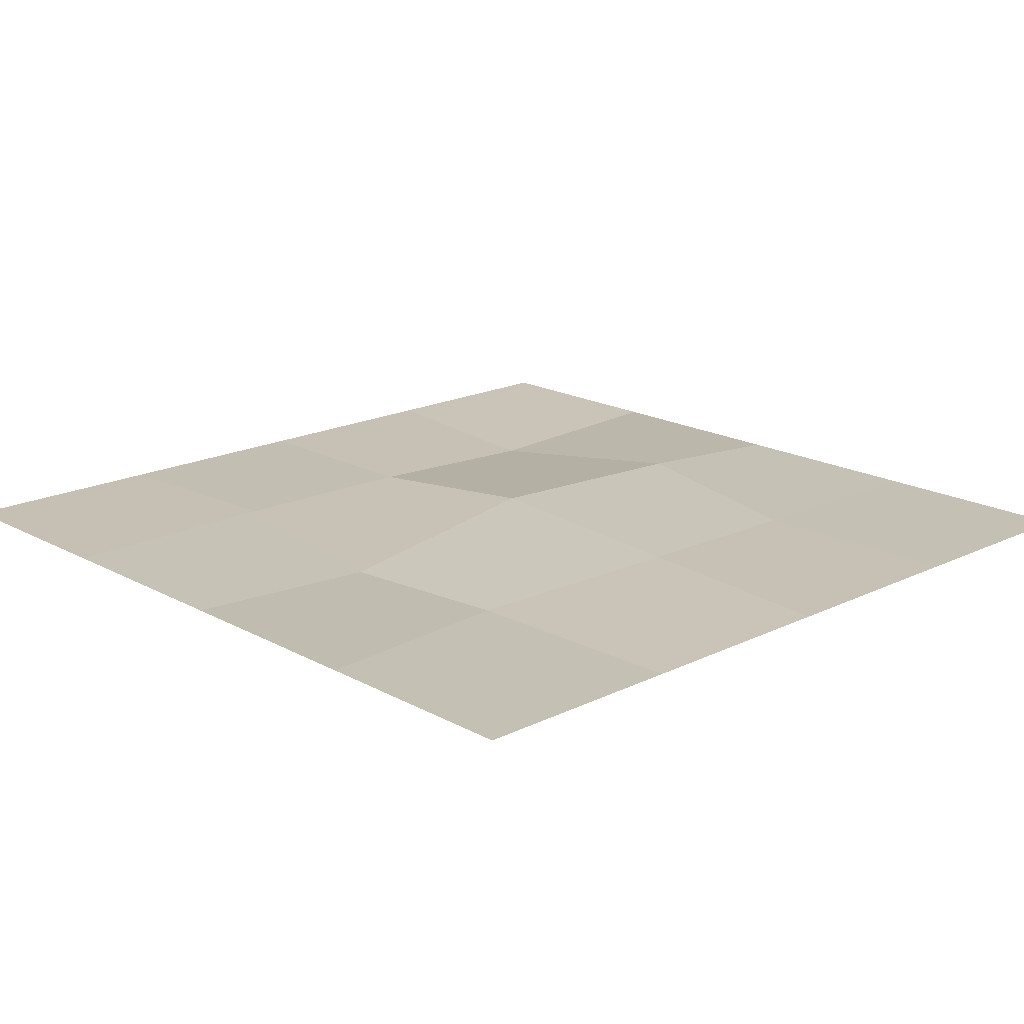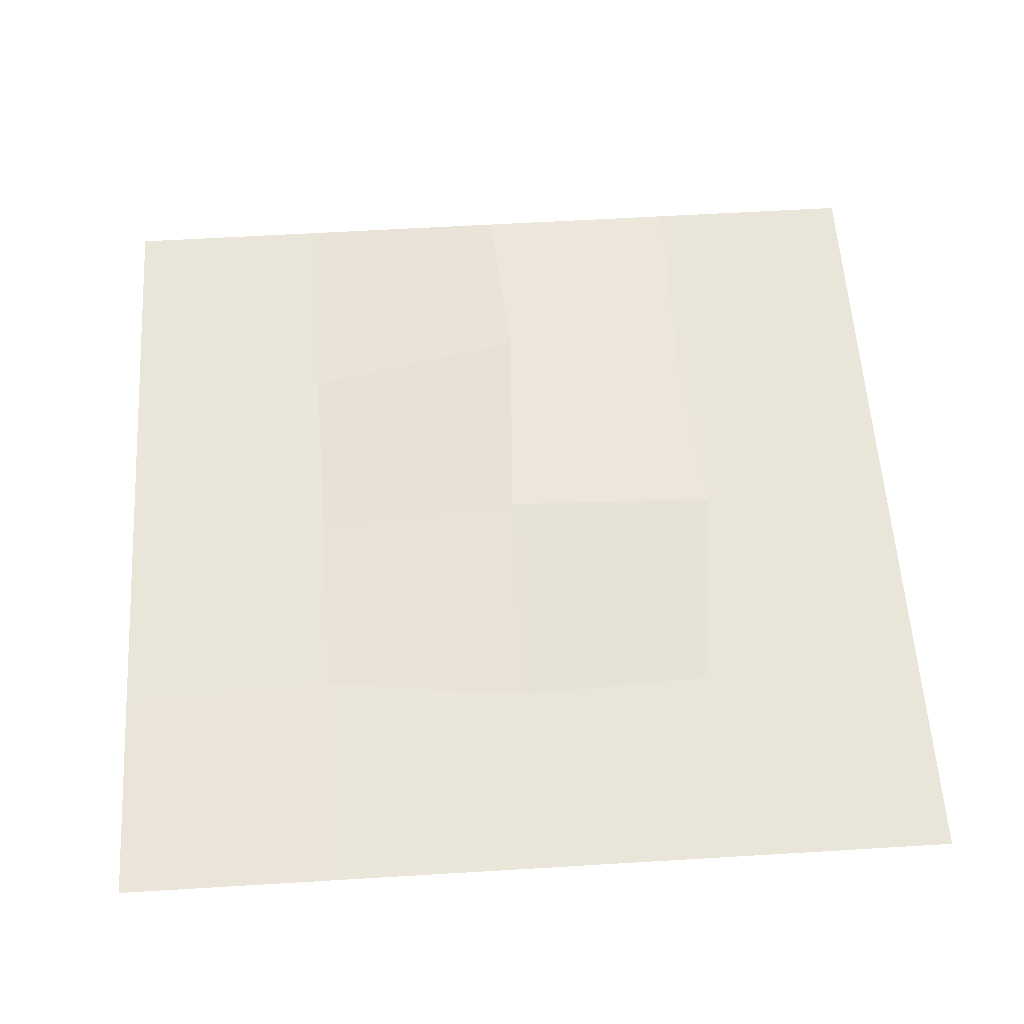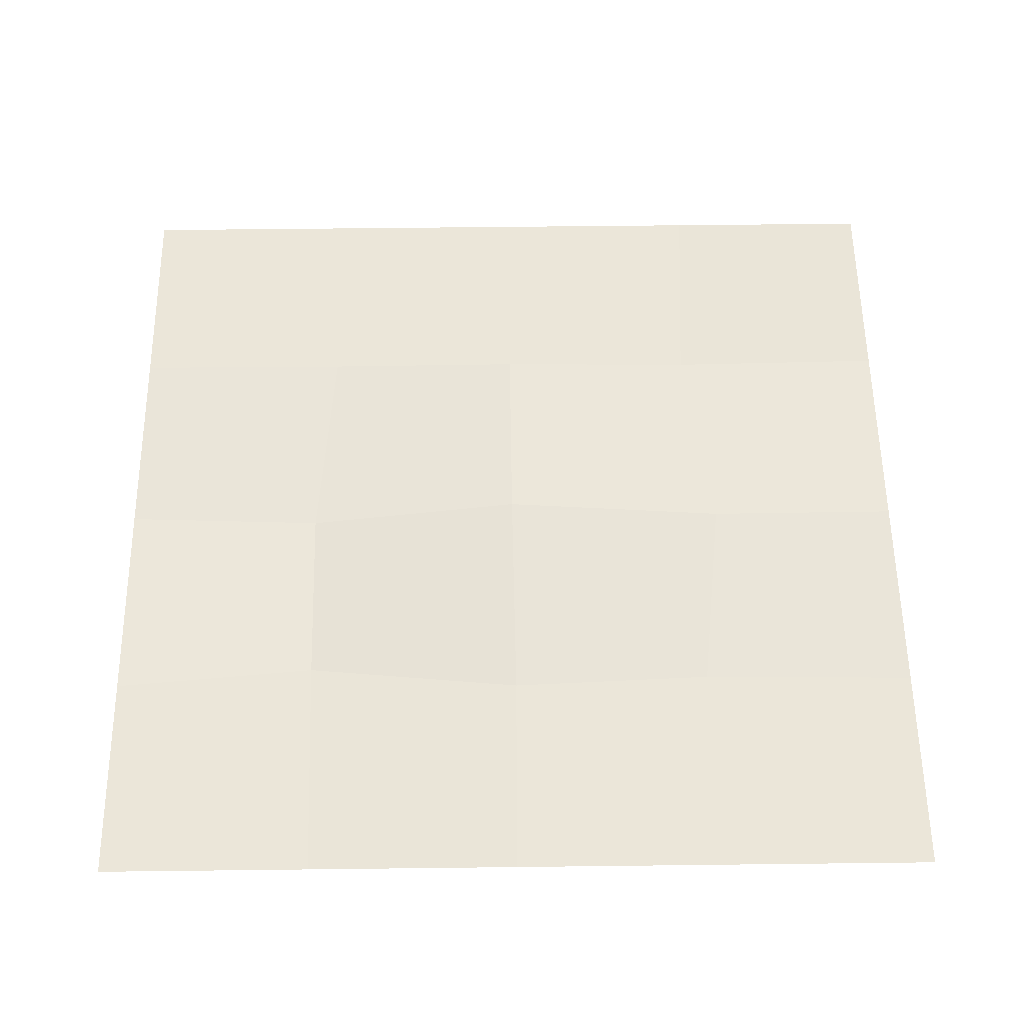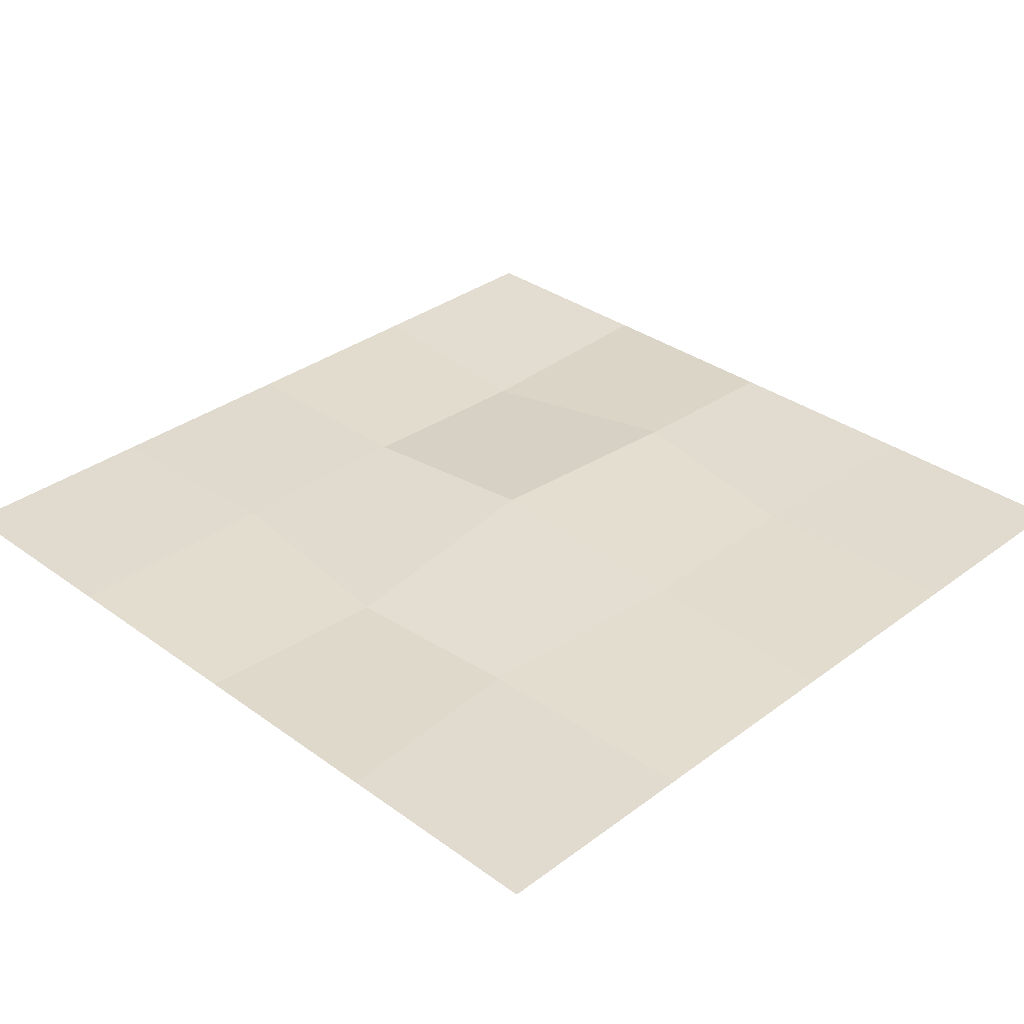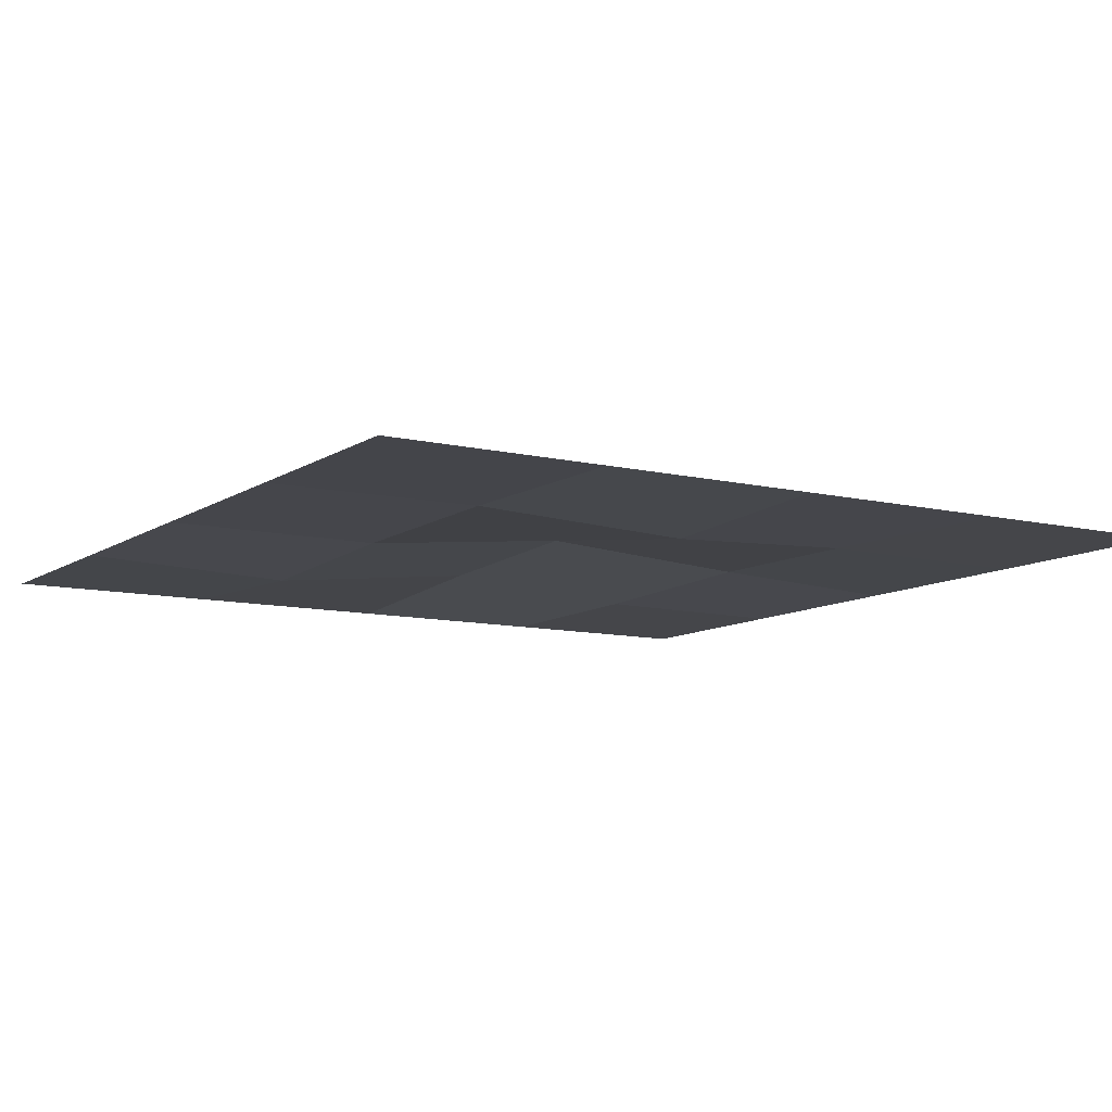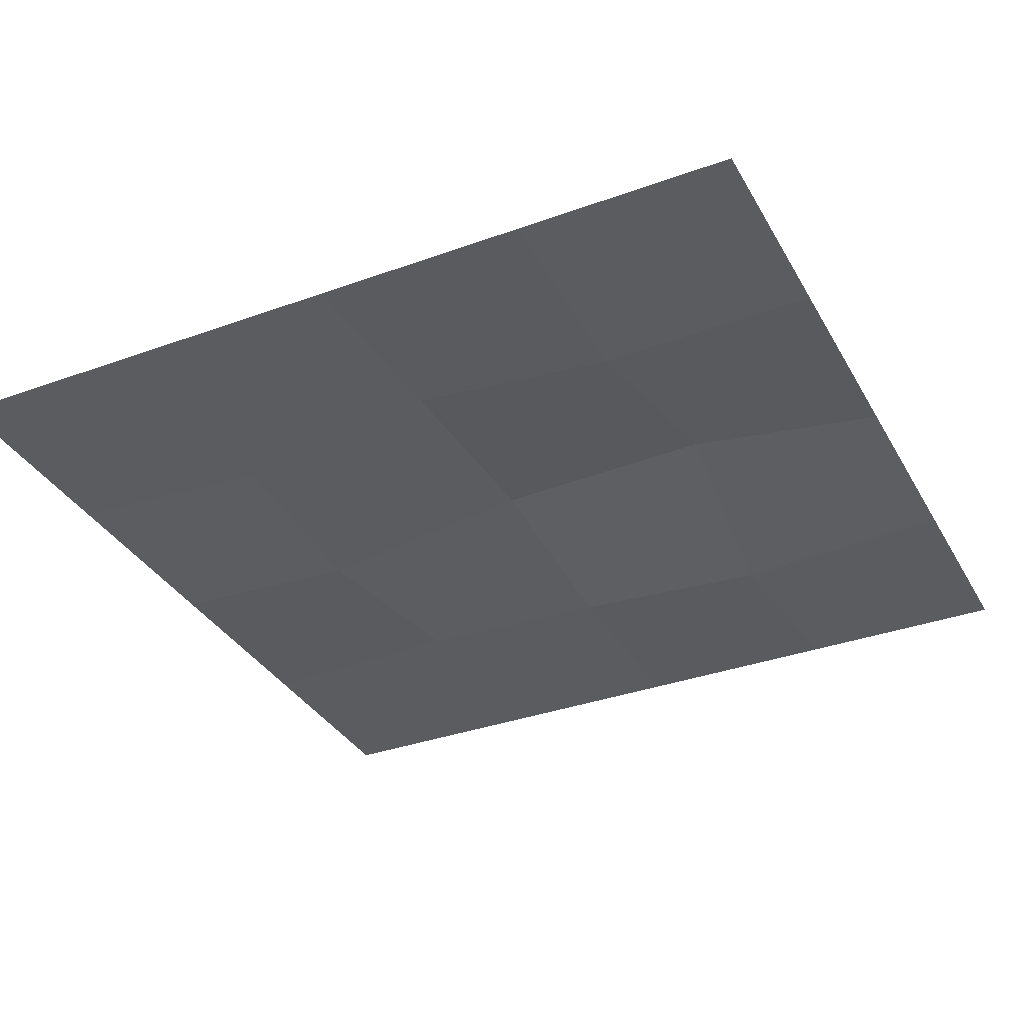
<metadata>
{"format":"obj","ext":"obj","renderer":"f3d","projection":"perspective","resolution":1024,"background":"white","views":[{"elev":18.2,"azim":46.6,"up":"+Y"},{"elev":57.8,"azim":-3.6,"up":"+Y"},{"elev":57.1,"azim":89.3,"up":"+Y"},{"elev":33.6,"azim":44.6,"up":"+Y"},{"elev":-9.9,"azim":-31.7,"up":"+Y"},{"elev":-34.6,"azim":115.9,"up":"+Y"}]}
</metadata>
<code>
o 11_2_Cube.111
v -256 0 256
v -128 0 256
v 0 0 256
v 128 0 256
v 256 0 256
v -256 0 128
v -125.7 2.277 122.3
v 1.139 -5.694 133.7
v 117.8 -1e-06 131.4
v 256 0 128
v -256 0 0
v -128 0 0
v 0 13.76 0
v 133.7 5.785 -1.139
v 256 0 0
v -256 0 -128
v -130.3 -5.694 -122.3
v 7.971 11.48 -137.1
v 125.7 -1e-06 -124.6
v 256 0 -128
v -256 0 -256
v -128 0 -256
v 0 0 -256
v 128 0 -256
v 256 0 -256
f 5 10 9 4
f 7 12 11 6
f 8 13 12 7
f 9 14 13 8
f 10 15 14 9
f 12 17 16 11
f 13 18 17 12
f 14 19 18 13
f 15 20 19 14
f 17 22 21 16
f 18 23 22 17
f 19 24 23 18
f 20 25 24 19
f 4 9 8 3
f 2 7 6 1
f 3 8 7 2

</code>
